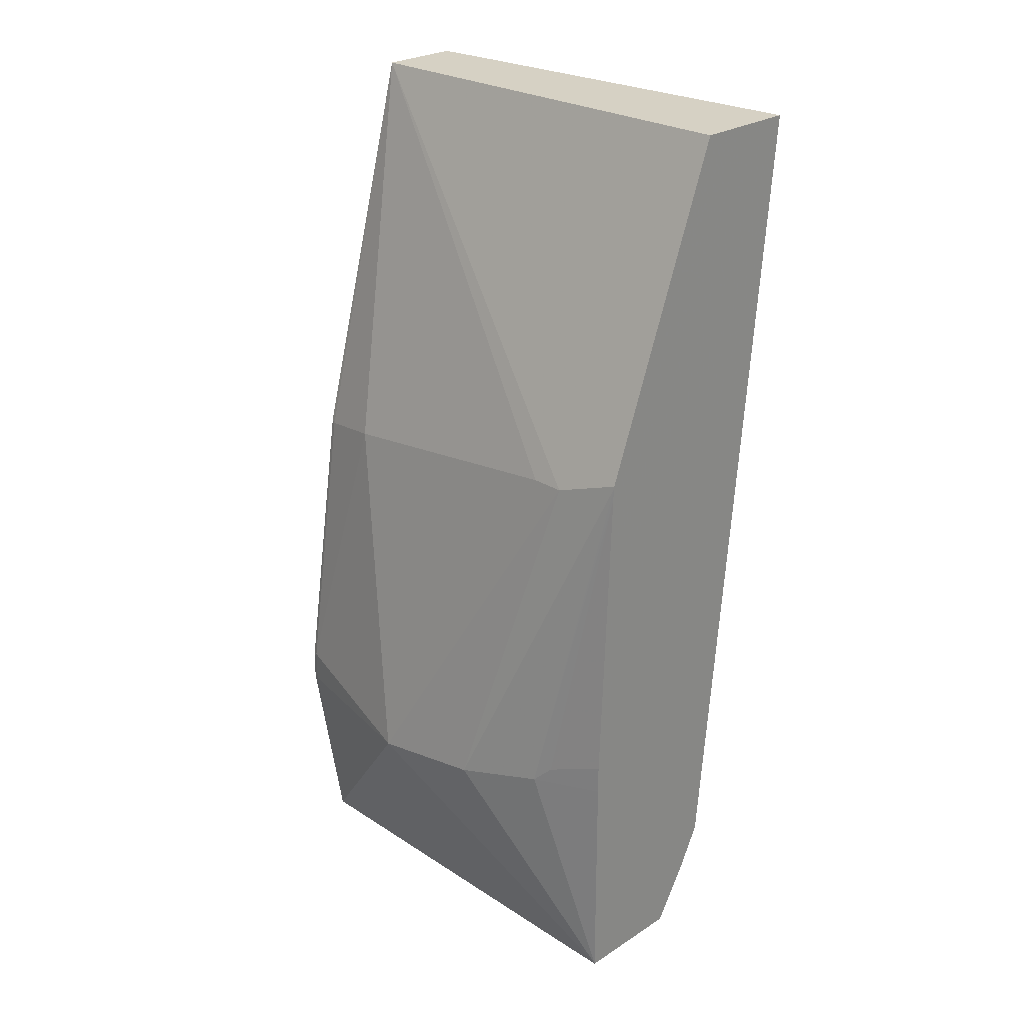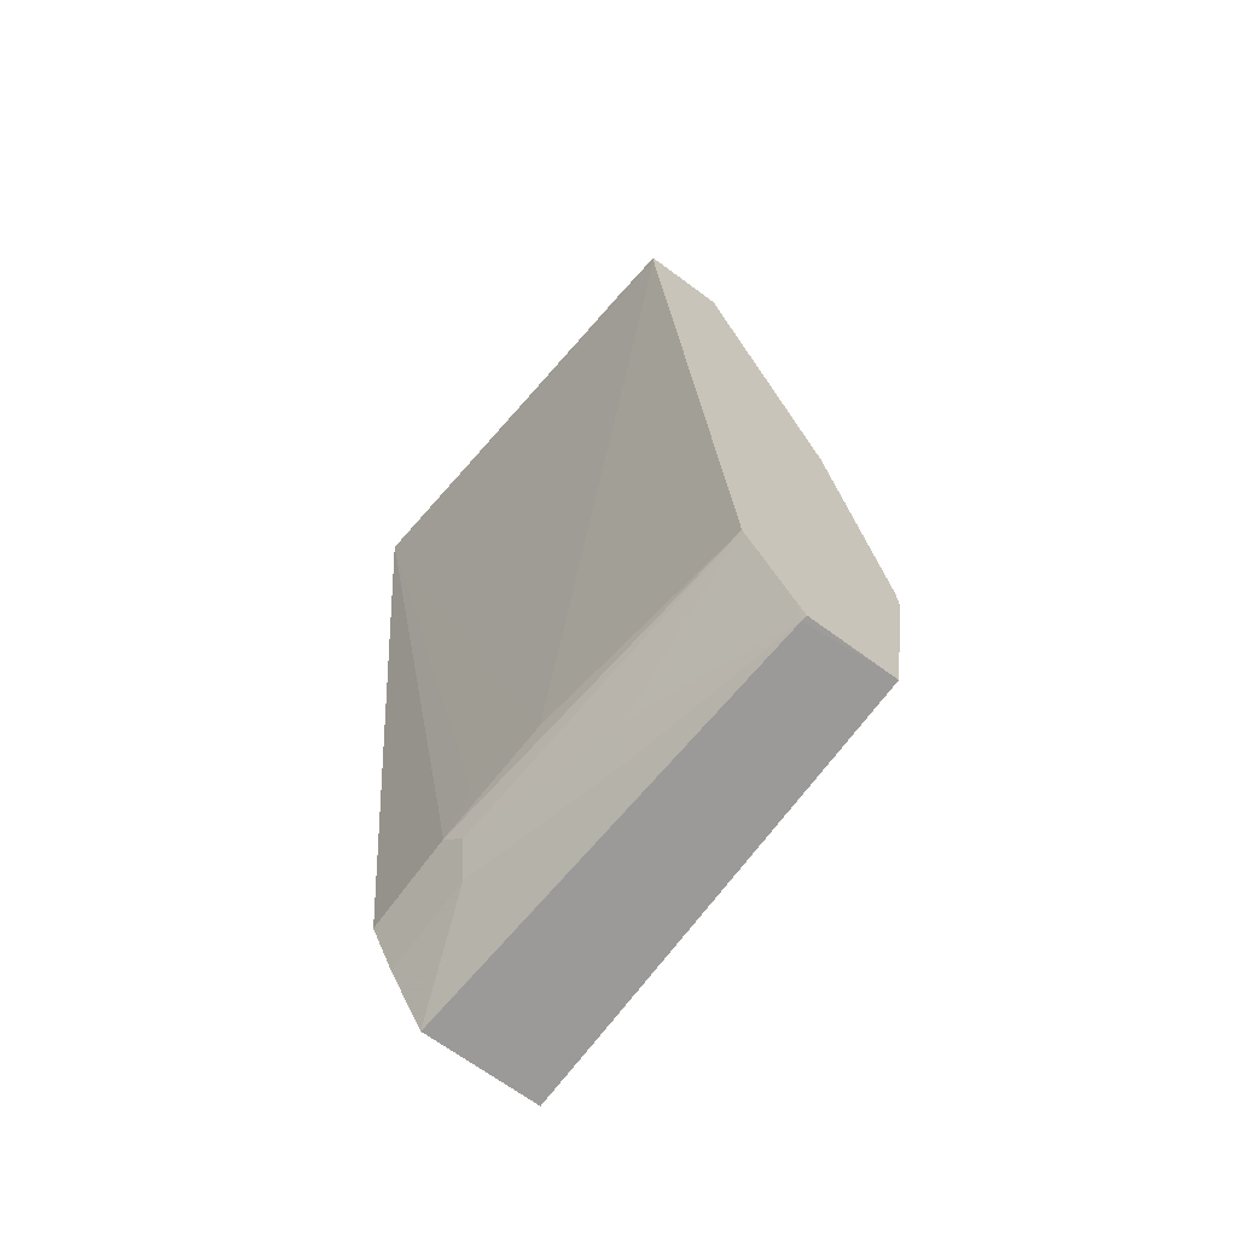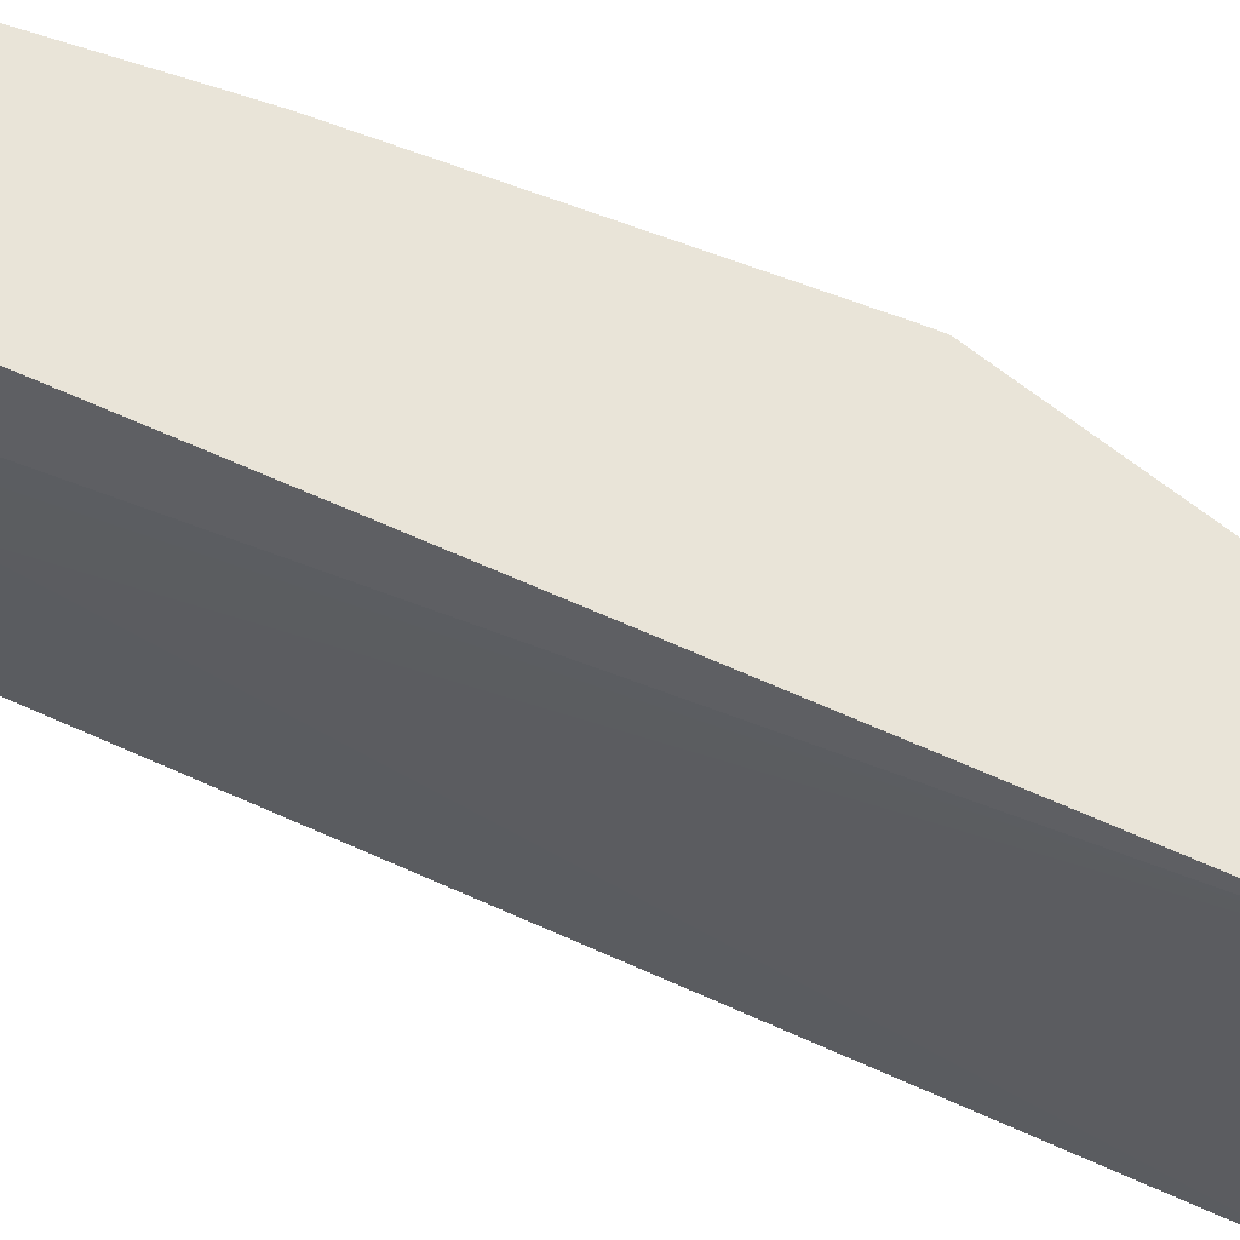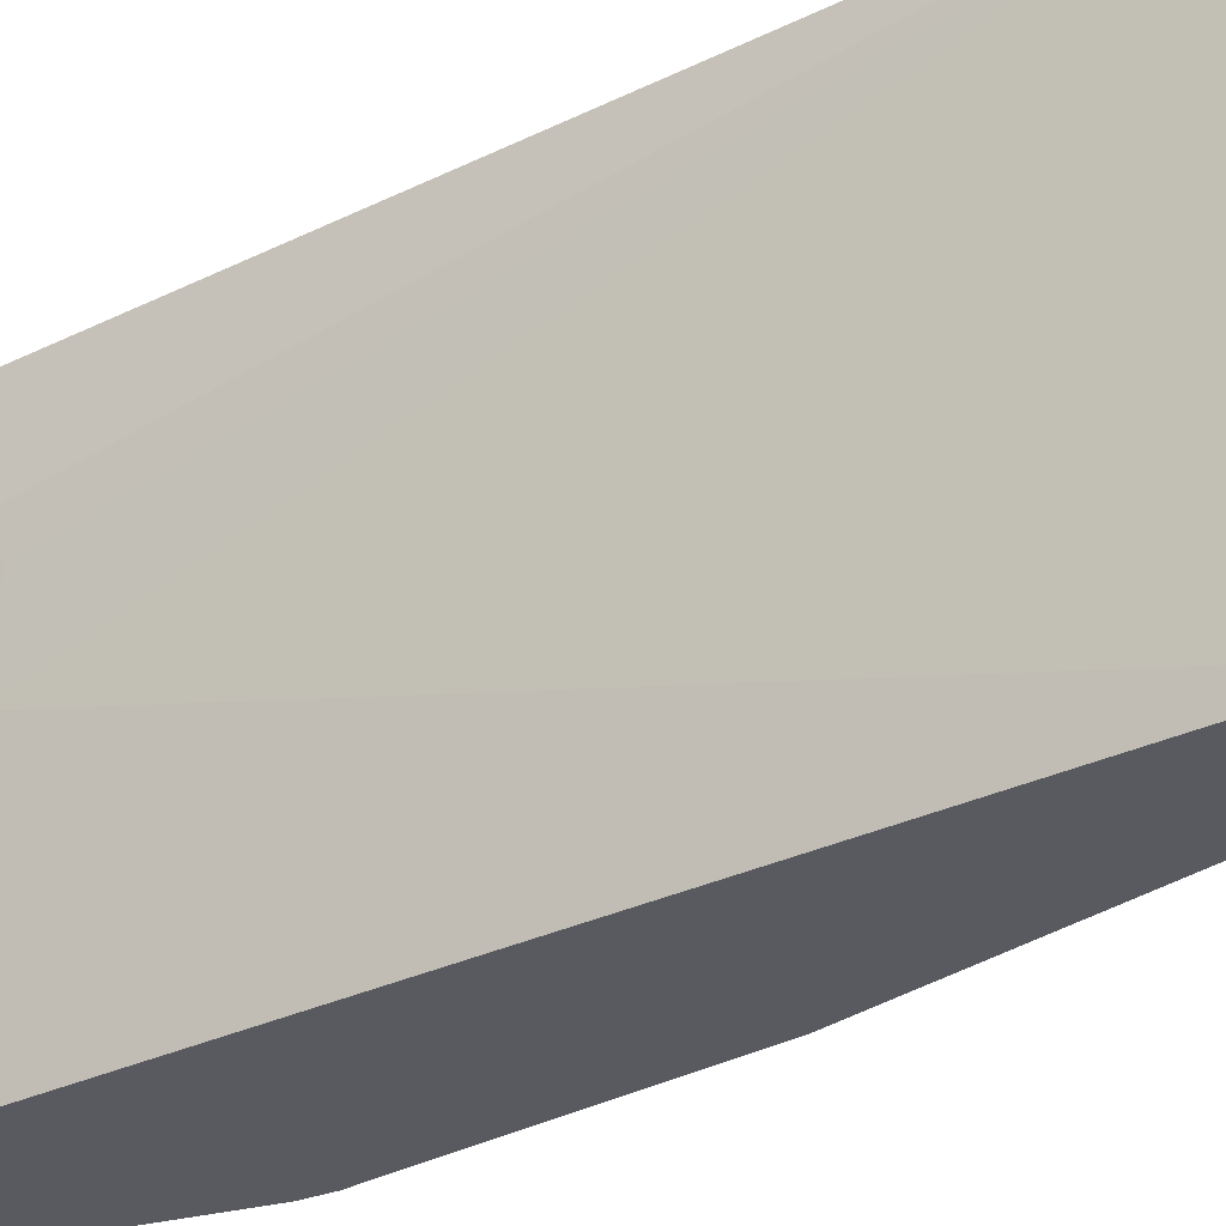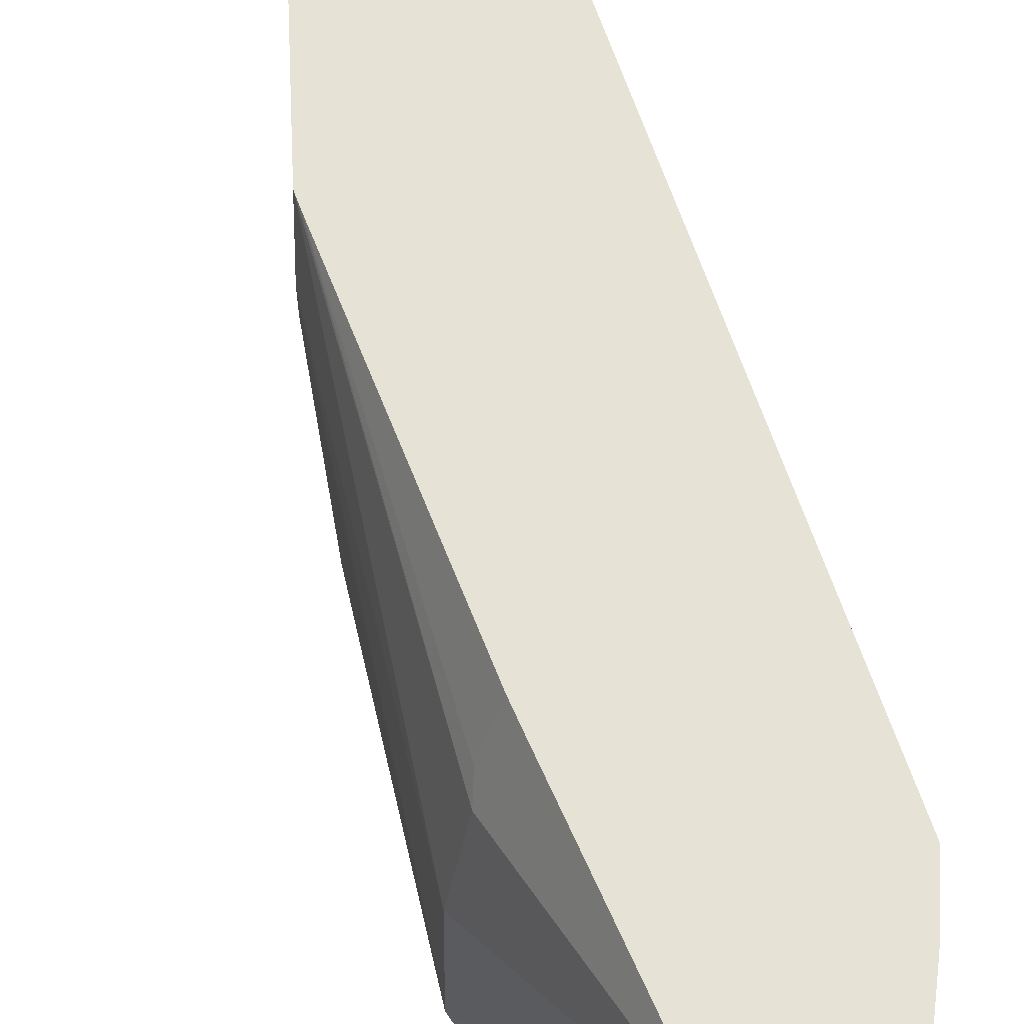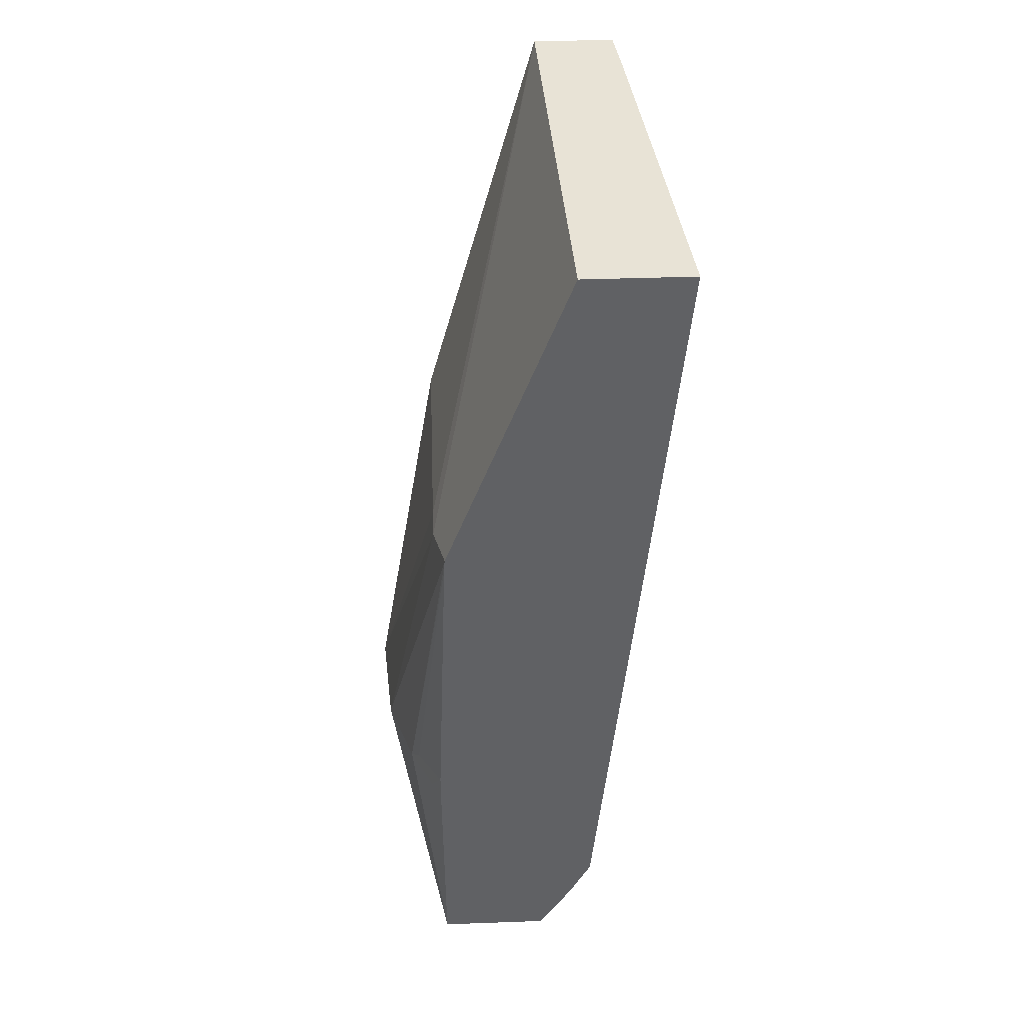
<metadata>
{"format":"obj","ext":"obj","renderer":"f3d","projection":"perspective","resolution":1024,"background":"white","views":[{"elev":26.6,"azim":-44.8,"up":"+Y"},{"elev":-69.5,"azim":143.7,"up":"+Y"},{"elev":60.6,"azim":110.3,"up":"+Z"},{"elev":-31.9,"azim":119.3,"up":"+Z"},{"elev":63.4,"azim":-23.4,"up":"+Z"},{"elev":41.5,"azim":-2.5,"up":"+Y"}]}
</metadata>
<code>
v -0.1855 0.08388 0.1683
v -0.2077 0.0755 -0.07861
v -0.2046 0.08388 -0.04828
v -0.2455 0.08388 0.1683
v -0.2266 -0.3776 0.1683
v -0.2266 -0.3776 0.1133
v -0.2266 -0.3587 0.09439
v -0.2313 -0.3682 0.04719
v -0.2077 0.08388 -0.07861
v -0.2455 -0.3776 -0.07861
v -0.2536 0.08388 -0.07861
v -0.321 -0.1133 0.1322
v -0.3147 -0.1007 0.1683
v -0.2392 -0.4028 0.1683
v -0.2313 -0.3871 0.1038
v -0.2502 -0.4059 0.009447
v -0.258 -0.4028 -0.07861
v -0.3136 -0.138 -0.07861
v -0.3147 -0.1385 -0.07552
v -0.321 -0.1322 -0.03775
v -0.321 -0.1133 0.1133
v -0.3587 -0.3209 0.0189
v -0.354 -0.3115 0.08494
v -0.3148 -0.102 0.1683
v -0.258 -0.4345 0.1683
v -0.2392 -0.4028 0.1133
v -0.258 -0.4217 0.0189
v -0.2739 -0.4346 -0.07552
v -0.2701 -0.4269 -0.07861
v -0.2659 -0.4185 -0.07861
v -0.3391 -0.3048 -0.07861
v -0.3398 -0.3021 -0.07552
v -0.3398 -0.3209 -0.07552
v -0.321 -0.4346 -0.07861
v -0.321 -0.4346 0.1319
v -0.3209 -0.4342 0.1683
v -0.3398 -0.3021 0.1322
v -0.3152 -0.1092 0.1683
v -0.2582 -0.4346 0.1683
v -0.3139 -0.4346 -0.07861
v -0.2743 -0.4345 -0.07861
v -0.3391 -0.3206 -0.07861
v -0.3209 -0.4346 0.1508
v -0.3208 -0.4346 0.1683
v -0.3218 -0.3021 0.1683
v -0.3273 -0.3021 0.1573
v -0.3218 -0.2857 0.1683
v -0.3351 -0.2926 0.1416
f 23 36 37
f 22 36 23
f 19 32 20
f 22 35 36
f 22 34 35
f 22 33 34
f 22 32 33
f 20 22 21
f 20 32 22
f 18 32 19
f 15 27 16
f 16 30 17
f 16 29 30
f 16 28 29
f 16 27 28
f 15 26 27
f 14 26 15
f 14 25 26
f 23 37 24
f 13 23 24
f 18 31 32
f 24 37 38
f 36 43 44
f 25 28 27
f 12 23 13
f 45 47 46
f 38 48 47
f 37 48 38
f 37 47 48
f 37 46 47
f 36 46 37
f 36 45 46
f 35 43 36
f 25 39 28
f 33 42 34
f 31 42 33
f 28 41 29
f 28 40 41
f 28 34 40
f 28 35 34
f 28 43 35
f 28 44 43
f 28 39 44
f 25 27 26
f 31 33 32
f 12 22 23
f 5 15 6
f 11 21 12
f 2 9 3
f 1 8 2
f 1 7 8
f 1 6 7
f 1 5 6
f 1 14 5
f 1 25 14
f 1 39 25
f 1 44 39
f 2 8 10
f 1 36 44
f 1 47 45
f 1 38 47
f 1 24 38
f 1 13 24
f 1 4 13
f 1 11 4
f 12 21 22
f 1 3 9
f 1 2 3
f 1 45 36
f 2 10 17
f 1 9 11
f 2 30 29
f 2 17 30
f 11 20 21
f 11 18 19
f 10 16 17
f 10 15 16
f 6 8 7
f 6 10 8
f 6 15 10
f 5 14 15
f 11 19 20
f 4 11 12
f 2 11 9
f 2 18 11
f 2 31 18
f 2 42 31
f 2 34 42
f 2 40 34
f 2 29 41
f 2 41 40
f 4 12 13

</code>
